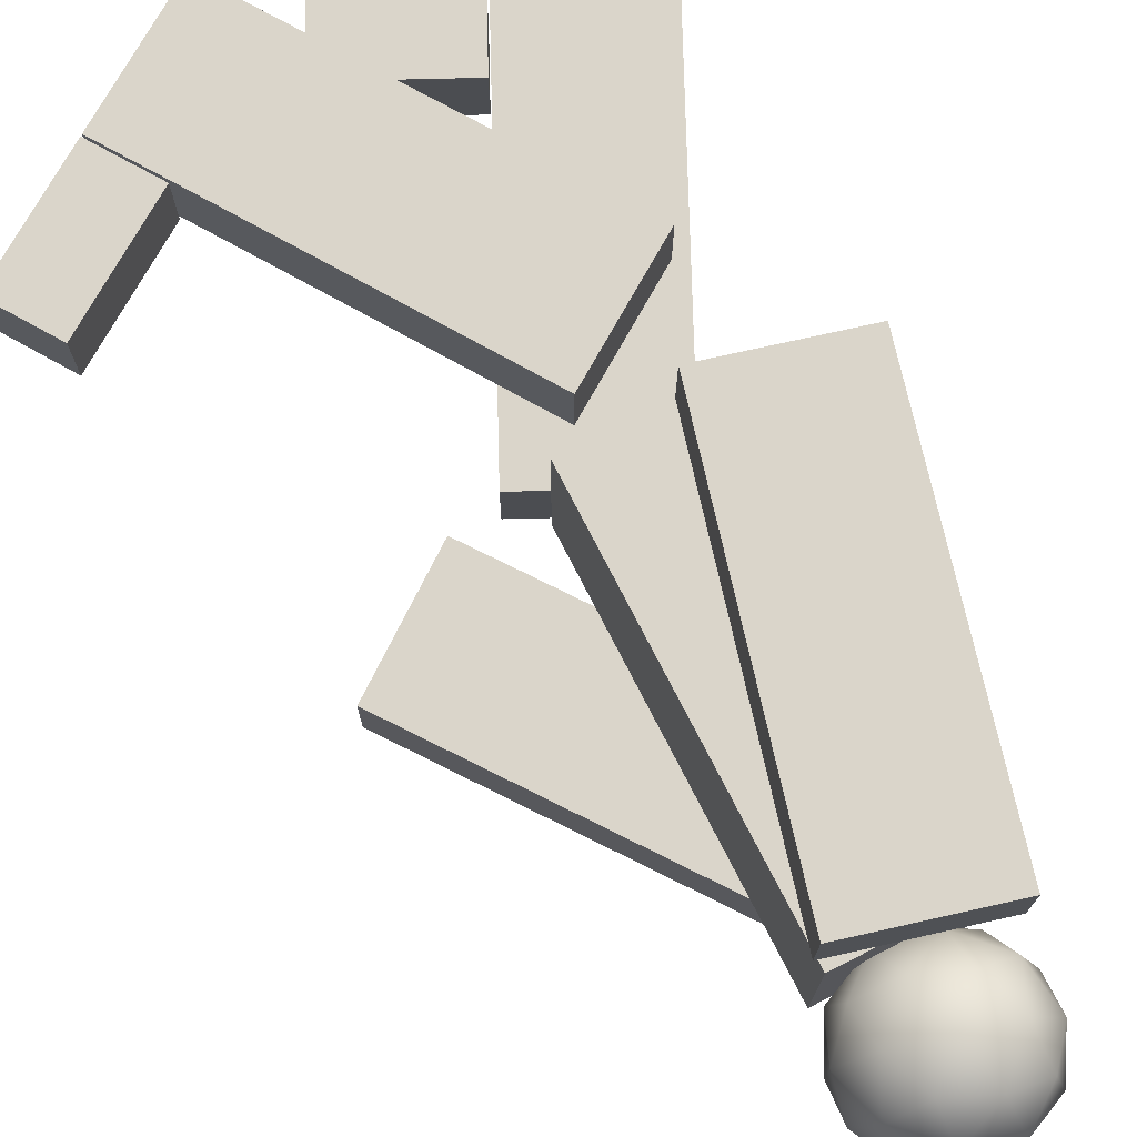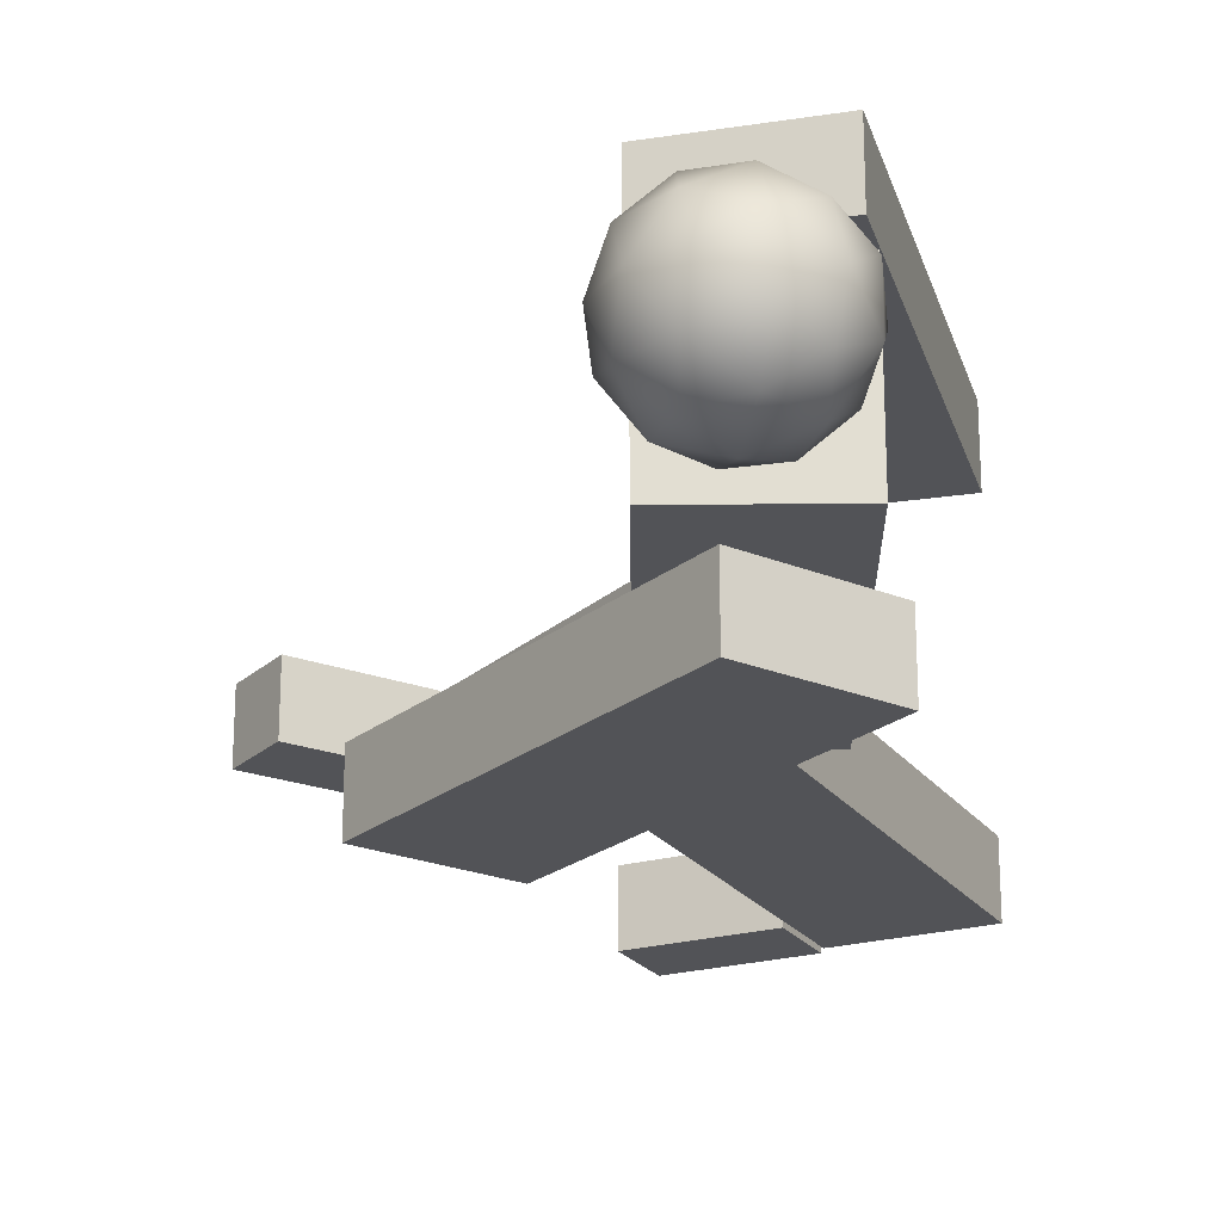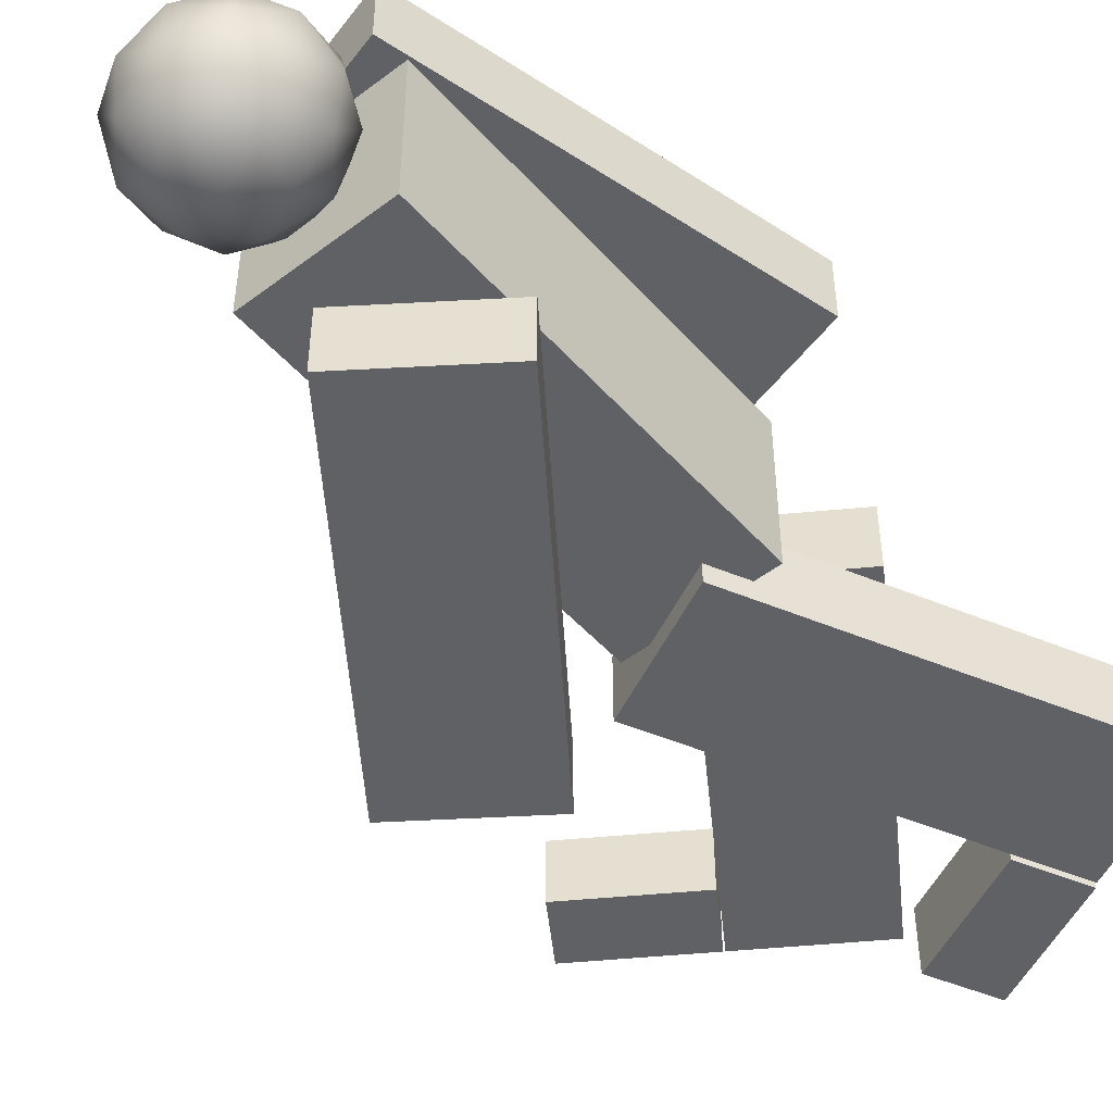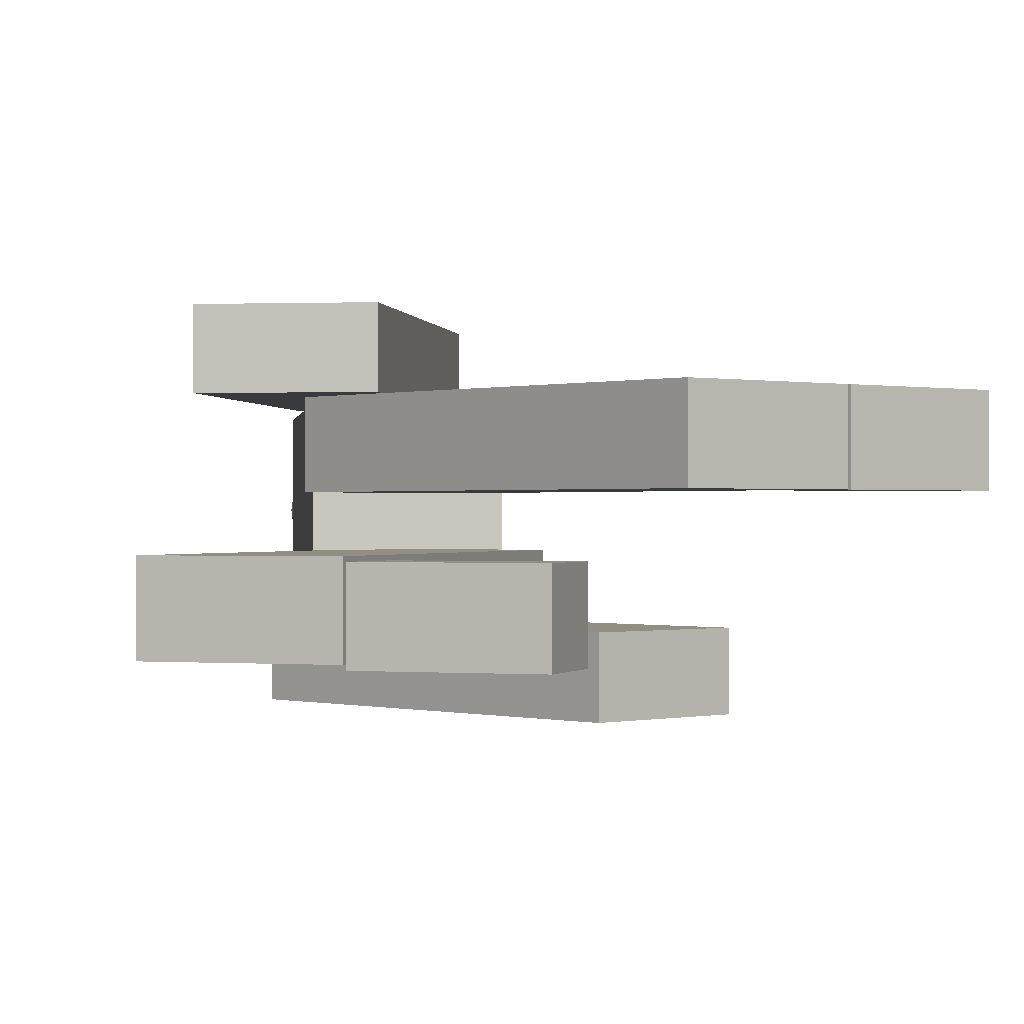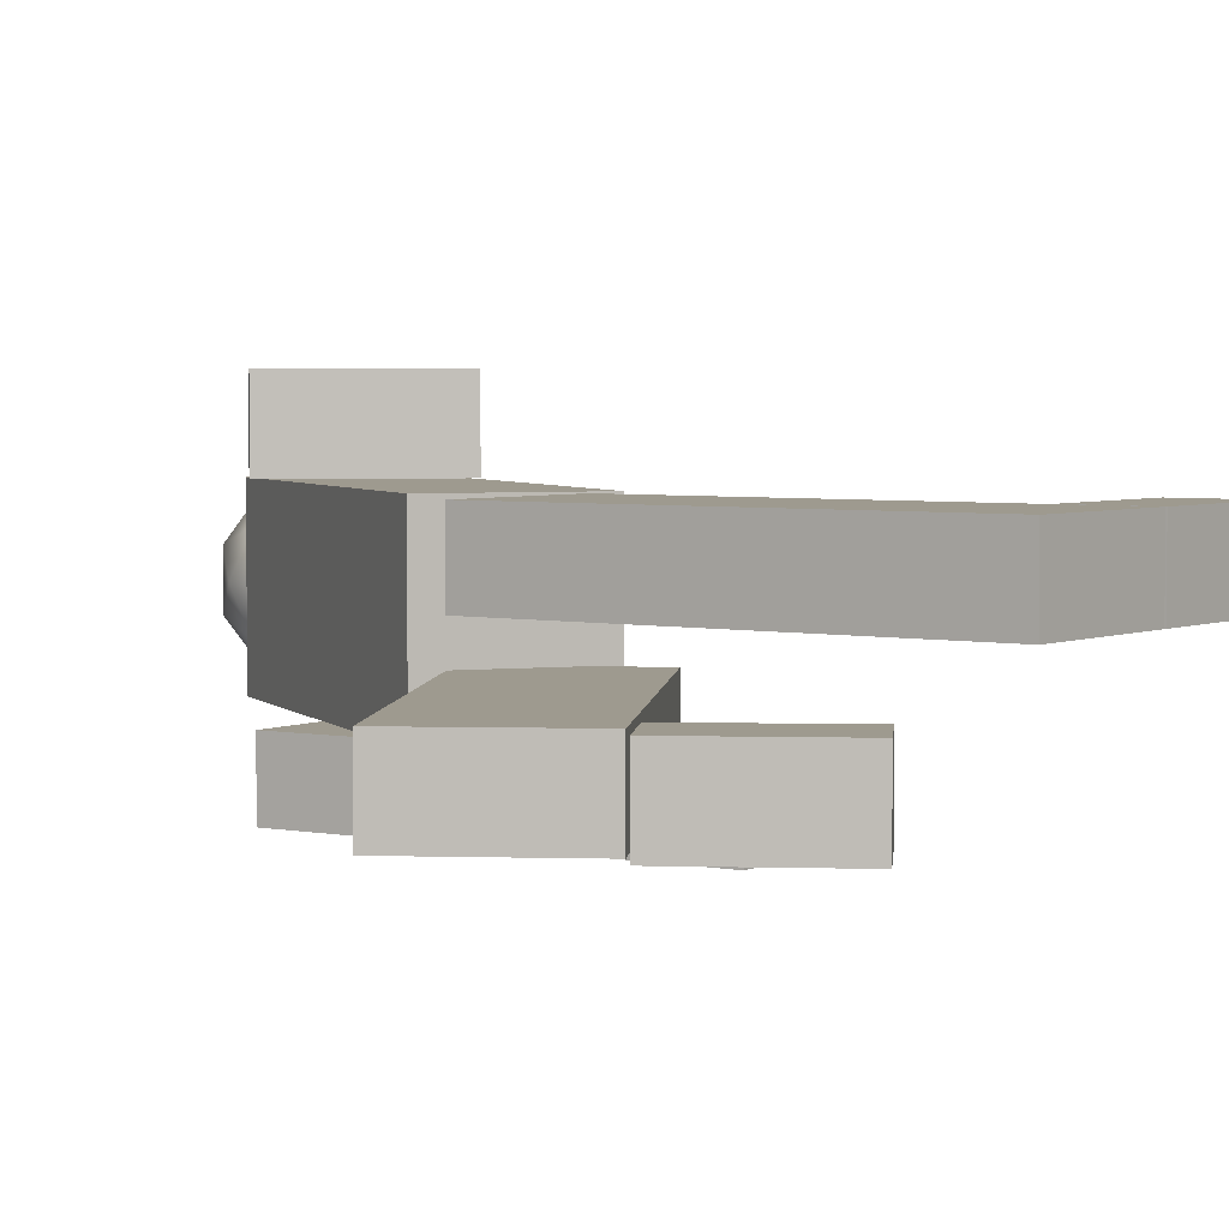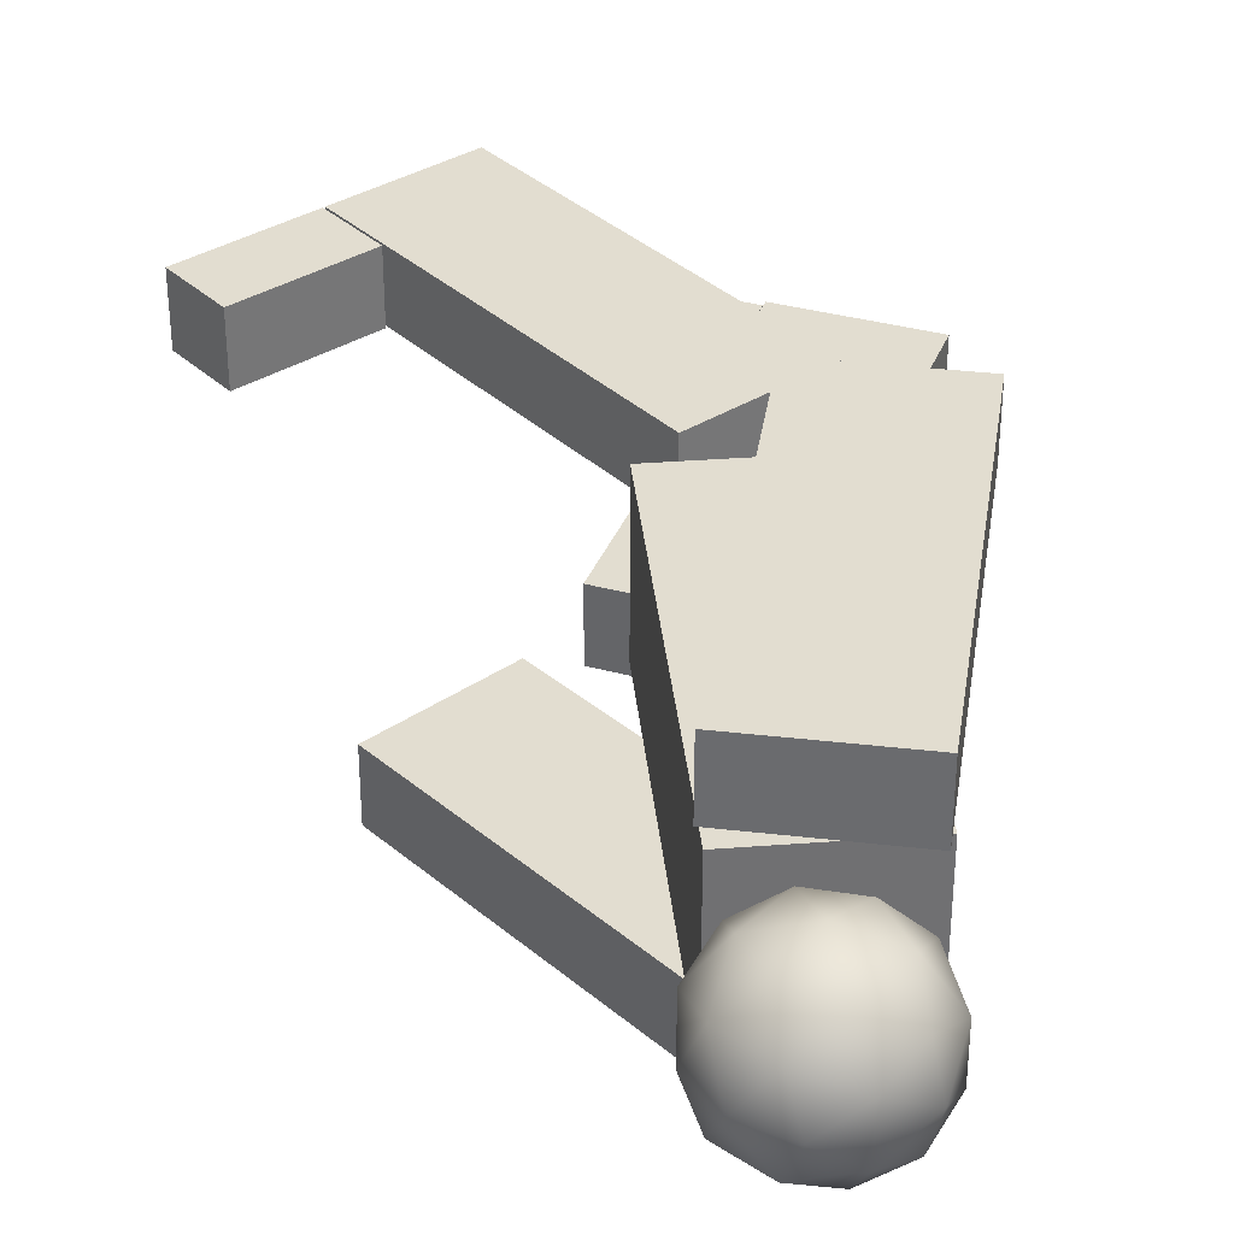
<metadata>
{"format":"obj","ext":"obj","renderer":"f3d","projection":"perspective","resolution":1024,"background":"white","views":[{"elev":74.2,"azim":153.0,"up":"+Z"},{"elev":-22.4,"azim":-179.4,"up":"+Z"},{"elev":-49.7,"azim":-140.1,"up":"+Z"},{"elev":-0.1,"azim":-6.5,"up":"+Z"},{"elev":3.8,"azim":-20.4,"up":"+Z"},{"elev":35.4,"azim":174.3,"up":"+Z"}]}
</metadata>
<code>
o Cube
v -0.07881 -0.1375 0.3014
v -0.07881 1.001 0.3014
v -0.07881 -0.1375 -0.1555
v -0.07881 1.001 -0.1555
v 0.3329 -0.1375 0.3014
v 0.3329 1.001 0.3014
v 0.3329 -0.1375 -0.1555
v 0.3329 1.001 -0.1555
v -0.07881 1.001 -0.02179
v -0.07881 -0.1375 -0.02179
v 0.3329 1.001 -0.02179
v 0.3329 -0.1375 -0.02179
v -0.07881 -0.1375 0.05081
v 0.3329 1.001 0.05081
v -0.07881 1.001 0.05081
v 0.3329 -0.1375 0.05081
f 9 4 3 10
f 4 8 7 3
f 14 6 5 16
f 6 2 1 5
f 10 3 7 12
f 11 8 4 9
f 13 10 12 16
f 8 11 12 7
f 2 15 13 1
f 1 13 16 5
f 6 14 15 2
f 14 11 9 15
f 15 9 10 13
f 11 14 16 12
o Icosphere
v 0.102 0.9731 0.07259
v 0.308 1.059 0.2016
v 0.07064 1.121 0.2813
v -0.07608 1.16 0.07259
v 0.07064 1.121 -0.1361
v 0.308 1.059 -0.05639
v 0.2573 1.299 0.2813
v 0.01991 1.361 0.2016
v 0.01991 1.361 -0.05639
v 0.2573 1.299 -0.1361
v 0.404 1.261 0.07259
v 0.226 1.448 0.07259
v 0.07268 1.019 0.1953
v 0.2122 0.9822 0.1484
v 0.1938 1.069 0.2711
v 0.3333 1.033 0.07259
v 0.2122 0.9822 -0.003222
v -0.01356 1.041 0.07259
v -0.03199 1.128 0.1953
v 0.07268 1.019 -0.05008
v -0.03199 1.128 -0.05008
v 0.1938 1.069 -0.1259
v 0.3897 1.152 0.1484
v 0.3897 1.152 -0.003222
v 0.164 1.21 0.3179
v 0.3035 1.174 0.2711
v -0.06181 1.269 0.1484
v 0.02443 1.247 0.2711
v 0.02443 1.247 -0.1259
v -0.06181 1.269 -0.003222
v 0.3035 1.174 -0.1259
v 0.164 1.21 -0.1728
v 0.3599 1.293 0.1953
v 0.1342 1.352 0.2711
v -0.005383 1.388 0.07259
v 0.1342 1.352 -0.1259
v 0.3599 1.293 -0.05008
v 0.2553 1.402 0.1953
v 0.3415 1.38 0.07259
v 0.1157 1.439 0.1484
v 0.1157 1.439 -0.003222
v 0.2553 1.402 -0.05008
f 17 30 29
f 18 30 32
f 17 29 34
f 17 34 36
f 17 36 33
f 18 32 39
f 19 31 41
f 20 35 43
f 21 37 45
f 22 38 47
f 18 39 42
f 19 41 44
f 20 43 46
f 21 45 48
f 22 47 40
f 23 49 54
f 24 50 56
f 25 51 57
f 26 52 58
f 27 53 55
f 55 58 28
f 55 53 58
f 53 26 58
f 58 57 28
f 58 52 57
f 52 25 57
f 57 56 28
f 57 51 56
f 51 24 56
f 56 54 28
f 56 50 54
f 50 23 54
f 54 55 28
f 54 49 55
f 49 27 55
f 40 53 27
f 40 47 53
f 47 26 53
f 48 52 26
f 48 45 52
f 45 25 52
f 46 51 25
f 46 43 51
f 43 24 51
f 44 50 24
f 44 41 50
f 41 23 50
f 42 49 23
f 42 39 49
f 39 27 49
f 47 48 26
f 47 38 48
f 38 21 48
f 45 46 25
f 45 37 46
f 37 20 46
f 43 44 24
f 43 35 44
f 35 19 44
f 41 42 23
f 41 31 42
f 31 18 42
f 39 40 27
f 39 32 40
f 32 22 40
f 33 38 22
f 33 36 38
f 36 21 38
f 36 37 21
f 36 34 37
f 34 20 37
f 34 35 20
f 34 29 35
f 29 19 35
f 32 33 22
f 32 30 33
f 30 17 33
f 29 31 19
f 29 30 31
f 30 18 31
o Cube.002
v -0.4481 -1.061 -0.01596
v 0.04317 -0.03463 -0.01596
v -0.4481 -1.061 -0.2117
v 0.04317 -0.03463 -0.2117
v -0.07674 -1.239 -0.01596
v 0.4146 -0.2124 -0.01596
v -0.07674 -1.239 -0.2117
v 0.4146 -0.2124 -0.2117
f 60 62 61 59
f 62 66 65 61
f 66 64 63 65
f 64 60 59 63
f 59 61 65 63
f 64 66 62 60
o Cube.004
v -0.07131 -1.242 -0.0262
v 0.01846 -1.054 -0.0262
v -0.07131 -1.242 -0.2219
v 0.01846 -1.054 -0.2219
v 0.2813 -1.41 -0.0262
v 0.3711 -1.223 -0.0262
v 0.2813 -1.41 -0.2219
v 0.3711 -1.223 -0.2219
f 68 70 69 67
f 70 74 73 69
f 74 72 71 73
f 72 68 67 71
f 67 69 73 71
f 72 74 70 68
o Cube.001
v 0.5225 -1.41 0.3014
v -0.1116 -0.4644 0.3014
v 0.5225 -1.41 0.1057
v -0.1116 -0.4644 0.1057
v 0.8644 -1.18 0.3014
v 0.2303 -0.235 0.3014
v 0.8644 -1.18 0.1057
v 0.2303 -0.235 0.1057
f 76 78 77 75
f 78 82 81 77
f 82 80 79 81
f 80 76 75 79
f 75 77 81 79
f 80 82 78 76
o Cube.003
v 0.8694 -1.177 0.3014
v 0.7535 -1.004 0.3014
v 0.8694 -1.177 0.1057
v 0.7535 -1.004 0.1057
v 1.194 -0.959 0.3014
v 1.078 -0.7863 0.3014
v 1.194 -0.959 0.1057
v 1.078 -0.7863 0.1057
f 84 86 85 83
f 86 90 89 85
f 90 88 87 89
f 88 84 83 87
f 83 85 89 87
f 88 90 86 84
o Cube.006
v 0.5337 -0.2267 -0.1952
v -0.1421 0.6891 -0.1952
v 0.5337 -0.2267 -0.3909
v -0.1421 0.6891 -0.3909
v 0.865 0.01781 -0.1952
v 0.1892 0.9336 -0.1952
v 0.865 0.01781 -0.3909
v 0.1892 0.9336 -0.3909
f 92 94 93 91
f 94 98 97 93
f 98 96 95 97
f 96 92 91 95
f 91 93 97 95
f 96 98 94 92
o Cube.005
v -0.3369 -0.02766 0.5228
v -0.05347 1.075 0.5228
v -0.3369 -0.02766 0.3271
v -0.05347 1.075 0.3271
v 0.06188 -0.1302 0.5228
v 0.3453 0.9721 0.5228
v 0.06188 -0.1302 0.3271
v 0.3453 0.9721 0.3271
f 100 102 101 99
f 102 106 105 101
f 106 104 103 105
f 104 100 99 103
f 99 101 105 103
f 104 106 102 100

</code>
